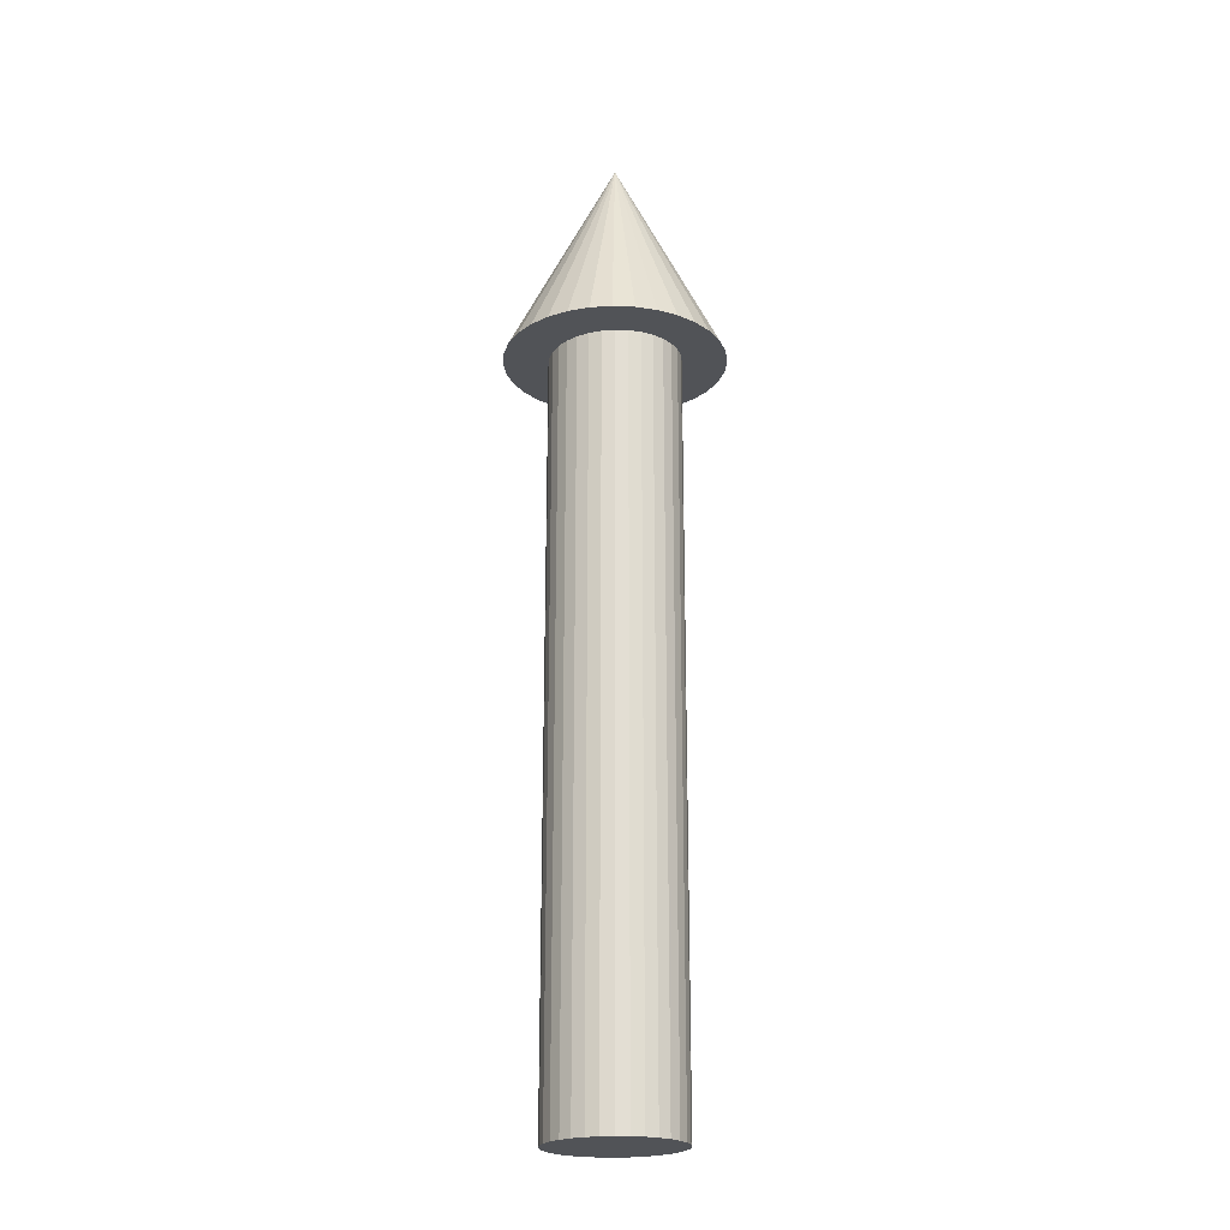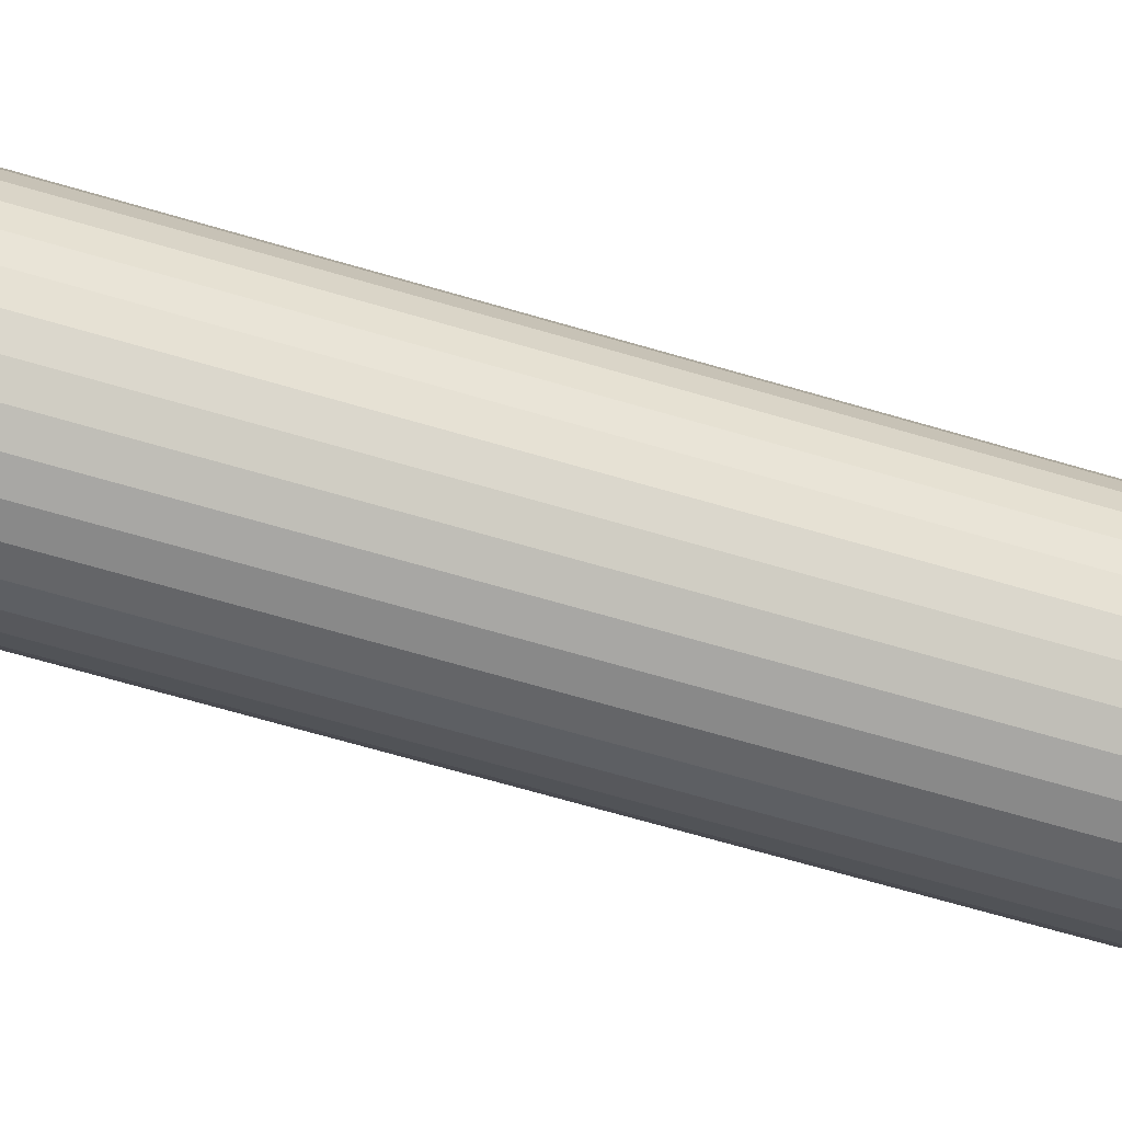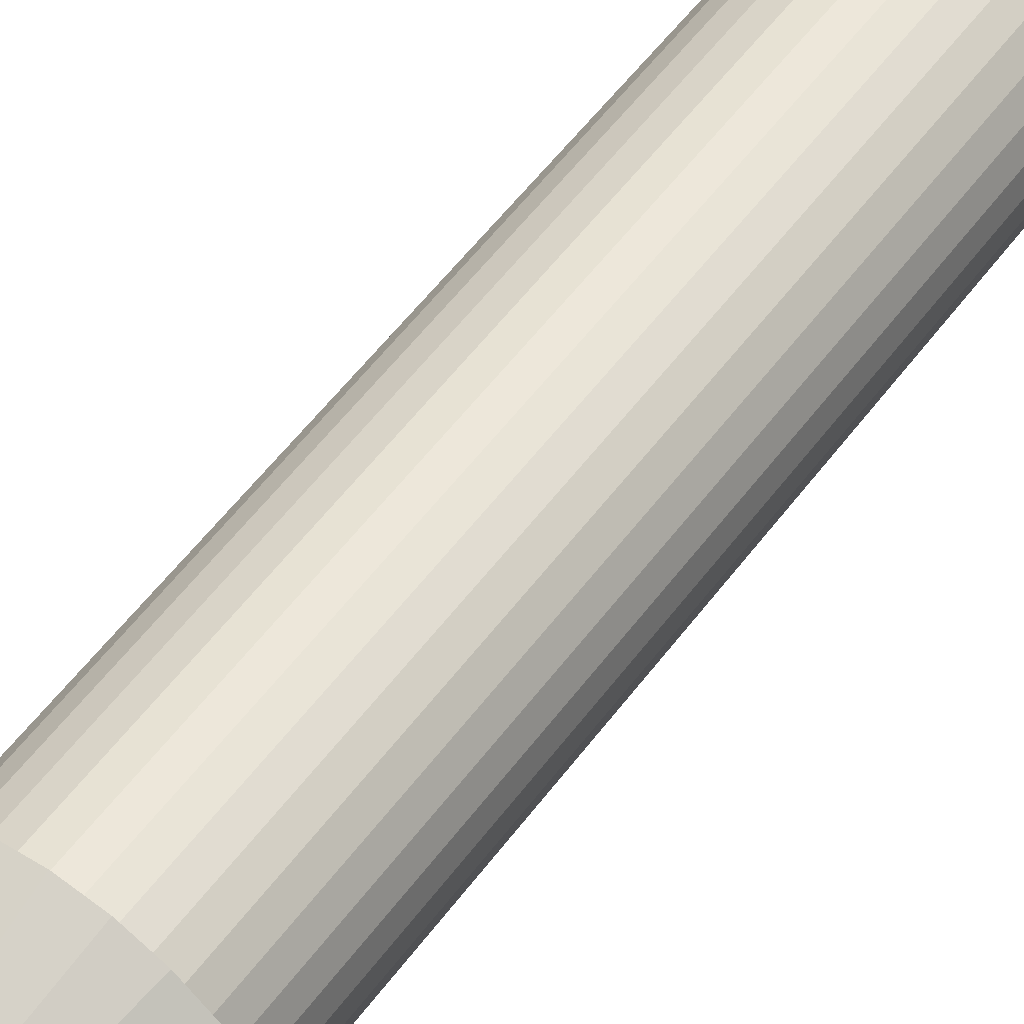
<metadata>
{"format":"obj","ext":"obj","renderer":"f3d","projection":"perspective","resolution":1024,"background":"white","views":[{"elev":-21.9,"azim":-43.7,"up":"+Y"},{"elev":-57.4,"azim":-107.9,"up":"+Z"},{"elev":46.6,"azim":-147.3,"up":"+Z"}]}
</metadata>
<code>
o Esfera-meta
v 2.157 1.173 0.4574
v 2.157 0.7369 0.8979
v 2.551 0.7369 0.4574
v 2.157 0.2618 1.133
v 2.233 0.06799 1.133
v 2.655 0.06799 0.6947
v 2.655 0.5313 0.4574
v 2.655 -0.6009 0.6947
v 2.233 -0.6009 1.133
v 2.157 -0.6009 1.185
v 2.157 0.06799 1.185
v 2.157 -0.7947 1.133
v 1.658 -1.203 1.133
v 1.658 -0.6009 1.353
v 1.159 -1.069 1.133
v 1.159 -0.6009 1.288
v 1.658 0.06799 1.353
v 1.159 0.06799 1.288
v 1.159 0.5362 1.133
v 1.658 0.6703 1.133
v 1.658 0.7369 1.095
v 1.159 0.7369 1.021
v 1.159 1.295 0.4574
v 1.658 1.368 0.4574
v 1.658 1.406 0.3901
v 1.159 1.406 0.2547
v 1.159 1.559 -0.2181
v 1.658 1.623 -0.2181
v 1.159 1.559 -0.8936
v 1.658 1.623 -0.8936
v 1.658 1.406 -1.502
v 1.159 1.406 -1.366
v 1.159 1.295 -1.569
v 1.658 1.368 -1.569
v 1.658 0.7369 -2.207
v 1.159 0.7369 -2.133
v 1.159 0.5362 -2.244
v 1.658 0.6703 -2.244
v 1.658 0.06799 -2.464
v 1.159 0.06799 -2.399
v 1.159 -0.6009 -2.399
v 1.658 -0.6009 -2.464
v 1.159 -1.069 -2.244
v 1.658 -1.203 -2.244
v 1.658 -1.27 -2.207
v 1.159 -1.27 -2.133
v 1.159 -1.828 -1.569
v 1.658 -1.901 -1.569
v 1.658 -1.939 -1.502
v 1.159 -1.939 -1.366
v 1.159 -2.092 -0.8936
v 1.658 -2.156 -0.8936
v 1.658 -2.156 -0.2181
v 1.159 -2.092 -0.2181
v 1.658 -1.939 0.3901
v 1.159 -1.939 0.2547
v 1.159 -1.828 0.4574
v 1.658 -1.901 0.4574
v 1.658 -1.27 1.095
v 1.159 -1.27 1.021
v 2.157 -1.706 0.4574
v 2.157 -1.27 0.8979
v 2.551 -1.27 0.4574
v 2.157 -1.939 -0.02241
v 2.233 -1.939 -0.2181
v 2.655 -1.505 -0.2181
v 2.655 -1.27 0.2497
v 2.655 -1.064 0.4574
v 2.79 -1.27 -0.2181
v 2.99 -0.6009 -0.2181
v 2.79 -0.6009 0.4574
v 2.99 0.06799 -0.2181
v 2.79 0.06799 0.4574
v 2.99 -0.6009 -0.8936
v 2.99 0.06799 -0.8936
v 2.79 0.7369 -0.8936
v 2.79 0.7369 -0.2181
v 2.655 0.9719 -0.8936
v 2.655 0.9719 -0.2181
v 2.655 0.7369 0.2497
v 2.655 0.7369 -1.361
v 2.233 1.406 -0.8936
v 2.233 1.406 -0.2181
v 2.157 1.457 -0.8936
v 2.157 1.457 -0.2181
v 2.157 1.406 -0.02241
v 2.157 1.406 -1.089
v 2.655 0.5313 -1.569
v 2.79 0.06799 -1.569
v 2.551 0.7369 -1.569
v 2.157 0.2618 -2.244
v 2.157 0.7369 -2.01
v 2.655 0.06799 -1.806
v 2.233 0.06799 -2.244
v 2.157 1.173 -1.569
v 2.655 -0.6009 -1.806
v 2.233 -0.6009 -2.244
v 2.157 -0.7947 -2.244
v 2.655 -1.064 -1.569
v 2.551 -1.27 -1.569
v 2.157 -1.27 -2.01
v 2.157 -1.706 -1.569
v 2.655 -1.27 -1.361
v 2.655 -1.505 -0.8936
v 2.233 -1.939 -0.8936
v 2.157 -1.939 -1.089
v 2.157 -1.99 -0.8936
v 2.157 -1.99 -0.2181
v 2.79 -1.27 -0.8936
v 2.79 -0.6009 -1.569
v 2.157 -0.6009 -2.296
v 2.157 0.06799 -2.296
v 0.6599 -1.437 0.4574
v 0.6599 -1.27 0.6263
v 0.5429 -1.27 0.4574
v 0.6599 -0.6009 0.964
v 0.1682 -0.6009 0.4574
v 0.6599 0.06799 0.964
v 0.1682 0.06799 0.4574
v 0.6599 0.7369 0.6263
v 0.5429 0.7369 0.4574
v 0.6599 0.9042 0.4574
v 0.6599 1.239 -0.2181
v 0.1682 0.7369 -0.2181
v 0.6599 1.239 -0.8936
v 0.1682 0.7369 -0.8936
v 0.161 0.7308 -0.8936
v 0.161 0.7308 -0.2181
v 0.5429 0.7369 -1.569
v 0.1682 0.06799 -1.569
v 0.161 0.06799 -1.563
v 0.161 -0.6009 -1.563
v 0.1682 -0.6009 -1.569
v 0.161 -1.264 -0.8936
v 0.5429 -1.27 -1.569
v 0.1682 -1.27 -0.8936
v 0.6599 -1.437 -1.569
v 0.6599 -1.772 -0.8936
v 0.6599 -1.772 -0.2181
v 0.1682 -1.27 -0.2181
v 0.8629 -1.939 -0.8936
v 0.8629 -1.939 -0.2181
v 0.161 -1.264 -0.2181
v -0.2303 -1.27 -0.2181
v -0.2303 -1.27 -0.8936
v -0.3379 -1.349 -0.8936
v -0.3379 -1.349 -0.2181
v -0.3379 -1.27 -1.087
v -0.8368 -1.564 -1.569
v -0.6123 -1.27 -1.569
v -0.8368 -1.873 -0.8936
v -0.8368 -1.27 -1.866
v -0.8368 -0.6009 -2.178
v -0.3379 -0.6009 -1.649
v -0.3379 -0.7926 -1.569
v -0.8368 0.06799 -2.178
v -0.3379 0.06799 -1.649
v -0.8368 0.7369 -1.866
v -0.6123 0.7369 -1.569
v -0.3379 0.2596 -1.569
v -0.8368 1.031 -1.569
v -1.336 1.34 -1.569
v -1.336 0.7369 -2.178
v -1.835 1.34 -1.569
v -1.835 0.7369 -2.178
v -1.835 0.6202 -2.244
v -1.336 0.6202 -2.244
v -1.336 0.06799 -2.439
v -1.835 0.06799 -2.439
v -1.835 -0.6009 -2.439
v -1.336 -0.6009 -2.439
v -1.835 -1.153 -2.244
v -1.336 -1.153 -2.244
v -1.336 -1.27 -2.178
v -1.835 -1.27 -2.178
v -1.835 -1.873 -1.569
v -1.336 -1.873 -1.569
v -1.336 -1.939 -1.451
v -1.835 -1.939 -1.451
v -1.835 -2.131 -0.8936
v -1.336 -2.131 -0.8936
v -1.336 -2.131 -0.2181
v -1.835 -2.131 -0.2181
v -1.336 -1.939 0.3395
v -1.835 -1.939 0.3395
v -1.835 -1.873 0.4574
v -1.336 -1.873 0.4574
v -1.336 -1.27 1.067
v -1.835 -1.27 1.067
v -1.835 -1.153 1.133
v -1.336 -1.153 1.133
v -1.336 -0.6009 1.327
v -1.835 -0.6009 1.327
v -1.336 0.06799 1.327
v -1.835 0.06799 1.327
v -1.835 0.6202 1.133
v -1.336 0.6202 1.133
v -1.336 0.7369 1.067
v -1.835 0.7369 1.067
v -1.835 1.34 0.4574
v -1.336 1.34 0.4574
v -1.336 1.406 0.3395
v -1.835 1.406 0.3395
v -1.835 1.598 -0.2181
v -1.336 1.598 -0.2181
v -1.835 1.598 -0.8936
v -1.336 1.598 -0.8936
v -1.336 1.406 -1.451
v -1.835 1.406 -1.451
v -0.9238 1.406 -0.8936
v -2.246 1.406 -0.8936
v -0.9238 1.406 -0.2181
v -0.8368 1.34 -0.8936
v -0.8368 1.34 -0.2181
v -0.3379 0.8165 -0.2181
v -0.3379 0.8165 -0.8936
v -0.2303 0.7369 -0.2181
v -0.2303 0.7369 -0.8936
v -0.3379 0.7369 -0.02459
v -0.3379 0.2596 0.4574
v -0.2303 0.06799 0.4574
v 0.161 0.06799 0.4512
v 0.161 -0.6009 0.4512
v -0.2303 -0.6009 0.4574
v -0.3379 -0.6009 0.5378
v -0.3379 0.06799 0.5378
v -0.3379 -0.7926 0.4574
v -0.8368 -0.6009 1.067
v -0.8368 0.06799 1.067
v -0.9238 0.06799 1.133
v -0.9238 -0.6009 1.133
v -0.6123 0.7369 0.4574
v -0.3379 0.7369 -1.087
v -2.246 1.406 -0.2181
v -2.333 1.34 -0.8936
v -2.333 1.34 -0.2181
v -2.783 0.7369 -0.8936
v -2.783 0.7369 -0.2181
v -2.832 0.6202 -0.8936
v -2.832 0.6202 -0.2181
v -2.832 0.06799 0.3395
v -2.783 0.06799 0.4574
v -2.553 0.7369 0.4574
v -2.832 -0.6009 0.3395
v -2.783 -0.6009 0.4574
v -2.832 -1.153 -0.2181
v -2.783 -1.27 -0.2181
v -2.553 -1.27 0.4574
v -2.333 -1.27 0.7544
v -2.333 -0.6009 1.067
v -2.333 -1.564 0.4574
v -2.832 -1.153 -0.8936
v -2.783 -1.27 -0.8936
v -2.333 -1.873 -0.8936
v -2.333 -1.873 -0.2181
v -2.333 -1.564 -1.569
v -2.553 -1.27 -1.569
v -2.246 -1.939 -0.8936
v -2.246 -1.939 -0.2181
v -2.832 -0.6009 -1.451
v -2.783 -0.6009 -1.569
v -2.832 0.06799 -1.451
v -2.783 0.06799 -1.569
v -2.333 -0.6009 -2.178
v -2.333 0.06799 -2.178
v -2.246 0.06799 -2.244
v -2.246 -0.6009 -2.244
v -2.976 -0.6009 -0.8936
v -2.976 0.06799 -0.8936
v -2.976 -0.6009 -0.2181
v -2.976 0.06799 -0.2181
v -2.333 -1.27 -1.866
v -2.333 0.06799 1.067
v -2.246 -0.6009 1.133
v -2.246 0.06799 1.133
v -2.333 0.7369 0.7544
v -2.333 1.031 0.4574
v -2.553 0.7369 -1.569
v -2.333 1.031 -1.569
v -2.333 0.7369 -1.866
v -0.8368 1.031 0.4574
v -0.8368 0.7369 0.7544
v -0.8368 -1.564 0.4574
v -0.8368 -1.27 0.7544
v -0.6123 -1.27 0.4574
v -0.8368 -1.873 -0.2181
v -0.3379 -1.27 -0.02459
v -0.9238 -1.939 -0.2181
v -0.9238 -1.939 -0.8936
v -0.9238 -0.6009 -2.244
v -0.9238 0.06799 -2.244
v -0.2303 0.06799 -1.569
v -0.2303 -0.6009 -1.569
v 0.6599 -1.27 -1.738
v 0.6599 -0.6009 -2.076
v 0.6599 0.06799 -2.076
v 0.8629 0.06799 -2.244
v 0.8629 -0.6009 -2.244
v 0.6599 0.9042 -1.569
v 0.6599 0.7369 -1.738
v 0.8629 1.406 -0.2181
v 0.8629 1.406 -0.8936
v 0.8629 -0.6009 1.133
v 0.8629 0.06799 1.133
f 3 1 2
f 7 4 5 6
f 2 4 7 3
f 9 8 6 5
f 11 10 9 5
f 10 12 9
f 14 13 12 10
f 16 15 13 14
f 18 16 14 17
f 20 19 18 17
f 22 19 20 21
f 24 23 22 21
f 26 23 24 25
f 28 27 26 25
f 30 29 27 28
f 32 29 30 31
f 34 33 32 31
f 36 33 34 35
f 38 37 36 35
f 40 37 38 39
f 42 41 40 39
f 44 43 41 42
f 46 43 44 45
f 48 47 46 45
f 50 47 48 49
f 52 51 50 49
f 54 51 52 53
f 56 54 53 55
f 58 57 56 55
f 60 57 58 59
f 59 58 61 62
f 62 61 63
f 66 61 64 65
f 63 61 66 67
f 67 68 63
f 70 68 67 69
f 71 68 70
f 71 70 72 73
f 70 74 75 72
f 72 75 76 77
f 76 78 79 77
f 77 79 80
f 81 78 76
f 79 78 82 83
f 82 84 85 83
f 83 85 86
f 87 84 82
f 75 88 81 76
f 89 88 75
f 81 88 90
f 88 91 92 90
f 94 91 88 93
f 92 95 90
f 93 96 97 94
f 99 98 97 96
f 101 98 99 100
f 100 102 101
f 104 102 100 103
f 106 102 104 105
f 105 107 106
f 108 107 105 65
f 109 104 103
f 109 99 110 74
f 103 99 109
f 66 104 109 69
f 97 98 111
f 110 99 96
f 97 111 112 94
f 110 96 93 89
f 112 91 94
f 74 110 89 75
f 8 68 71
f 69 109 74 70
f 64 108 65
f 105 104 66 65
f 114 113 57 60
f 115 113 114
f 115 114 116 117
f 117 116 118 119
f 119 118 120 121
f 120 122 121
f 122 123 124 121
f 123 125 126 124
f 126 127 128 124
f 130 127 126 129
f 131 127 130
f 133 132 131 130
f 135 134 132 133
f 136 134 135
f 135 137 138 136
f 136 138 139 140
f 139 138 141 142
f 143 134 136 140
f 145 134 143 144
f 147 146 145 144
f 145 146 148
f 146 149 150 148
f 151 149 146
f 150 149 152
f 155 152 153 154
f 150 152 155
f 154 153 156 157
f 160 156 158 159
f 157 156 160
f 158 161 159
f 163 162 161 158
f 165 164 162 163
f 167 166 165 163
f 169 166 167 168
f 171 170 169 168
f 173 172 170 171
f 175 172 173 174
f 177 176 175 174
f 179 176 177 178
f 181 180 179 178
f 183 180 181 182
f 185 183 182 184
f 187 186 185 184
f 189 186 187 188
f 191 190 189 188
f 193 190 191 192
f 195 193 192 194
f 197 196 195 194
f 199 196 197 198
f 201 200 199 198
f 203 200 201 202
f 205 204 203 202
f 207 206 204 205
f 209 206 207 208
f 208 207 210
f 211 206 209
f 210 207 205 212
f 214 213 210 212
f 216 213 214 215
f 218 216 215 217
f 217 215 219
f 128 220 221 222
f 219 220 128 217
f 224 223 222 221
f 226 225 224 221
f 225 227 224
f 229 228 225 226
f 231 228 229 230
f 221 220 226
f 232 220 219
f 233 216 218
f 204 206 211 234
f 211 235 236 234
f 236 235 237 238
f 237 239 240 238
f 243 240 241 242
f 238 240 243
f 241 244 245 242
f 245 246 247 248
f 244 246 245
f 248 249 250 245
f 248 251 249
f 246 252 253 247
f 253 254 255 247
f 257 256 254 253
f 255 254 258 259
f 257 252 260 261
f 253 252 257
f 261 260 262 263
f 265 264 261 263
f 267 264 265 266
f 262 260 268 269
f 269 239 262
f 269 268 270 271
f 264 272 257 261
f 260 252 268
f 268 252 246 270
f 270 246 244
f 245 250 273 242
f 273 250 274 275
f 270 244 241 271
f 242 273 276 243
f 276 277 243
f 263 239 237 278
f 262 239 263
f 240 239 269 271
f 277 236 238 243
f 235 279 278 237
f 278 279 280
f 203 204 234
f 212 201 281 214
f 202 201 212
f 282 197 230 229
f 198 197 282
f 195 196 275
f 194 192 231 230
f 274 193 195 275
f 192 191 231
f 274 190 193
f 188 187 283 284
f 284 283 285
f 285 286 147 287
f 283 286 285
f 287 227 285
f 249 251 186 189
f 286 187 184 288
f 283 187 286
f 289 151 286 288
f 186 255 259 185
f 251 255 186
f 259 183 185
f 182 181 289 288
f 258 180 183 259
f 289 181 178
f 179 180 258
f 258 256 176 179
f 254 256 258
f 176 256 272 175
f 172 272 264 267
f 175 272 172
f 290 173 171
f 170 172 267
f 290 171 168 291
f 169 170 267 266
f 266 166 169
f 166 265 280 165
f 266 265 166
f 162 164 209 208
f 280 279 164 165
f 233 160 159
f 156 167 163 158
f 291 167 156
f 293 154 157 292
f 156 153 290 291
f 293 155 154
f 152 173 290 153
f 174 173 152
f 289 177 149 151
f 178 177 289
f 286 151 146 147
f 143 227 287 144
f 224 227 143 223
f 295 294 135 133
f 134 155 293 132
f 148 155 134 145
f 296 295 133 130
f 298 295 296 297
f 131 132 293 292
f 127 160 233 218
f 292 160 127 131
f 128 127 218 217
f 125 299 129 126
f 129 299 300
f 302 125 123 301
f 121 128 222 119
f 124 128 121
f 222 223 117 119
f 118 116 303 304
f 117 143 140 115
f 223 143 117
f 61 58 55 64
f 57 139 142 56
f 113 139 57
f 142 54 56
f 53 52 107 108
f 141 51 54 142
f 107 52 49 106
f 50 51 141
f 49 48 102 106
f 141 137 47 50
f 138 137 141
f 47 137 294 46
f 45 44 98 101
f 43 294 295 298
f 46 294 43
f 98 44 42 111
f 41 43 298
f 111 42 39 112
f 40 41 298 297
f 297 37 40
f 91 38 35 92
f 37 296 300 36
f 297 296 37
f 35 34 95 92
f 300 299 33 36
f 31 30 84 87
f 302 29 32
f 84 30 28 85
f 27 29 302 301
f 26 27 301
f 25 24 1 86
f 18 19 304
f 303 16 18 304
f 13 15 60 59
f 303 15 16
f 17 14 10 11
f 6 8 71 73
f 5 4 11
f 3 7 80
f 73 7 6
f 21 20 4 2
f 68 12 62 63
f 9 12 68 8
f 79 1 3 80
f 86 1 79 83
f 77 7 73 72
f 80 7 77
f 67 66 69
f 78 95 87 82
f 90 95 78 81
f 93 88 89
f 100 99 103
f 1 24 21 2
f 4 20 17 11
f 12 13 59 62
f 85 28 25 86
f 55 53 108 64
f 95 34 31 87
f 39 38 91 112
f 102 48 45 101
f 23 122 120 22
f 22 118 304 19
f 120 118 22
f 303 114 60 15
f 116 114 303
f 26 123 122 23
f 301 123 26
f 140 139 113 115
f 32 299 125 302
f 33 299 32
f 300 296 130 129
f 294 137 135
f 232 281 282
f 232 229 226 220
f 282 229 232
f 225 284 285 227
f 228 284 225
f 219 214 281 232
f 215 214 219
f 287 147 144
f 233 161 213 216
f 159 161 233
f 157 160 292
f 150 155 148
f 281 201 198 282
f 230 197 194
f 228 191 188 284
f 231 191 228
f 212 205 202
f 184 182 288
f 213 162 208 210
f 161 162 213
f 168 167 291
f 149 177 174 152
f 200 277 276 199
f 199 273 275 196
f 276 273 199
f 274 249 189 190
f 250 249 274
f 203 236 277 200
f 234 236 203
f 241 240 271
f 247 255 251 248
f 209 279 235 211
f 164 279 209
f 280 265 263 278
f 272 256 257
o Cilindro
v -0.0516 -0.3434 -1.209
v -0.0516 7.562 -1.209
v 0.07051 -0.3434 -1.197
v 0.07051 7.562 -1.197
v 0.1879 -0.3434 -1.16
v 0.1879 7.562 -1.16
v 0.2962 -0.3434 -1.099
v 0.2962 7.562 -1.099
v 0.391 -0.3434 -1.018
v 0.391 7.562 -1.018
v 0.4689 -0.3434 -0.919
v 0.4689 7.562 -0.919
v 0.5267 -0.3434 -0.806
v 0.5267 7.562 -0.806
v 0.5623 -0.3434 -0.6833
v 0.5623 7.562 -0.6833
v 0.5743 -0.3434 -0.5558
v 0.5743 7.562 -0.5558
v 0.5623 -0.3434 -0.4283
v 0.5623 7.562 -0.4283
v 0.5267 -0.3434 -0.3057
v 0.5267 7.562 -0.3057
v 0.4689 -0.3434 -0.1927
v 0.4689 7.562 -0.1927
v 0.391 -0.3434 -0.09364
v 0.391 7.562 -0.09364
v 0.2962 -0.3434 -0.01235
v 0.2962 7.562 -0.01235
v 0.1879 -0.3434 0.04805
v 0.1879 7.562 0.04805
v 0.07051 -0.3434 0.08524
v 0.07051 7.562 0.08524
v -0.0516 -0.3434 0.0978
v -0.0516 7.562 0.0978
v -0.1737 -0.3434 0.08524
v -0.1737 7.562 0.08524
v -0.2911 -0.3434 0.04805
v -0.2911 7.562 0.04805
v -0.3994 -0.3434 -0.01235
v -0.3994 7.562 -0.01235
v -0.4942 -0.3434 -0.09364
v -0.4942 7.562 -0.09364
v -0.5721 -0.3434 -0.1927
v -0.5721 7.562 -0.1927
v -0.6299 -0.3434 -0.3057
v -0.6299 7.562 -0.3057
v -0.6655 -0.3434 -0.4283
v -0.6655 7.562 -0.4283
v -0.6776 -0.3434 -0.5558
v -0.6776 7.562 -0.5558
v -0.6655 -0.3434 -0.6833
v -0.6655 7.562 -0.6833
v -0.6299 -0.3434 -0.806
v -0.6299 7.562 -0.806
v -0.5721 -0.3434 -0.919
v -0.5721 7.562 -0.919
v -0.4942 -0.3434 -1.018
v -0.4942 7.562 -1.018
v -0.3994 -0.3434 -1.099
v -0.3994 7.562 -1.099
v -0.2911 -0.3434 -1.16
v -0.2911 7.562 -1.16
v -0.1737 -0.3434 -1.197
v -0.1737 7.562 -1.197
f 305 306 308 307
f 307 308 310 309
f 309 310 312 311
f 311 312 314 313
f 313 314 316 315
f 315 316 318 317
f 317 318 320 319
f 319 320 322 321
f 321 322 324 323
f 323 324 326 325
f 325 326 328 327
f 327 328 330 329
f 329 330 332 331
f 331 332 334 333
f 333 334 336 335
f 335 336 338 337
f 337 338 340 339
f 339 340 342 341
f 341 342 344 343
f 343 344 346 345
f 345 346 348 347
f 347 348 350 349
f 349 350 352 351
f 351 352 354 353
f 353 354 356 355
f 355 356 358 357
f 357 358 360 359
f 359 360 362 361
f 361 362 364 363
f 363 364 366 365
f 308 306 368 366 364 362 360 358 356 354 352 350 348 346 344 342 340 338 336 334 332 330 328 326 324 322 320 318 316 314 312 310
f 365 366 368 367
f 367 368 306 305
f 305 307 309 311 313 315 317 319 321 323 325 327 329 331 333 335 337 339 341 343 345 347 349 351 353 355 357 359 361 363 365 367
o Cone
v -0.0516 7.01 -1.631
v 0.1581 7.01 -1.61
v 0.3597 7.01 -1.549
v 0.5455 7.01 -1.449
v 0.7084 7.01 -1.316
v 0.842 7.01 -1.153
v 0.9413 7.01 -0.9671
v 1.003 7.01 -0.7655
v 1.023 7.01 -0.5558
v 1.003 7.01 -0.3461
v 0.9413 7.01 -0.1445
v 0.842 7.01 0.04128
v 0.7084 7.01 0.2041
v 0.5455 7.01 0.3378
v 0.3597 7.01 0.4371
v 0.1581 7.01 0.4983
v -0.05161 7.01 0.5189
v -0.2613 7.01 0.4983
v -0.4629 7.01 0.4371
v -0.6487 7.01 0.3378
v -0.8116 7.01 0.2041
v -0.9452 7.01 0.04128
v -1.045 7.01 -0.1445
v -1.106 7.01 -0.3461
v -1.126 7.01 -0.5558
v -1.106 7.01 -0.7655
v -1.045 7.01 -0.9671
v -0.9452 7.01 -1.153
v -0.8116 7.01 -1.316
v -0.6487 7.01 -1.449
v -0.4629 7.01 -1.549
v -0.2613 7.01 -1.61
v -0.0516 9.159 -0.5558
f 369 401 370
f 370 401 371
f 371 401 372
f 372 401 373
f 373 401 374
f 374 401 375
f 375 401 376
f 376 401 377
f 377 401 378
f 378 401 379
f 379 401 380
f 380 401 381
f 381 401 382
f 382 401 383
f 383 401 384
f 384 401 385
f 385 401 386
f 386 401 387
f 387 401 388
f 388 401 389
f 389 401 390
f 390 401 391
f 391 401 392
f 392 401 393
f 393 401 394
f 394 401 395
f 395 401 396
f 396 401 397
f 397 401 398
f 398 401 399
f 369 370 371 372 373 374 375 376 377 378 379 380 381 382 383 384 385 386 387 388 389 390 391 392 393 394 395 396 397 398 399 400
f 399 401 400
f 400 401 369

</code>
